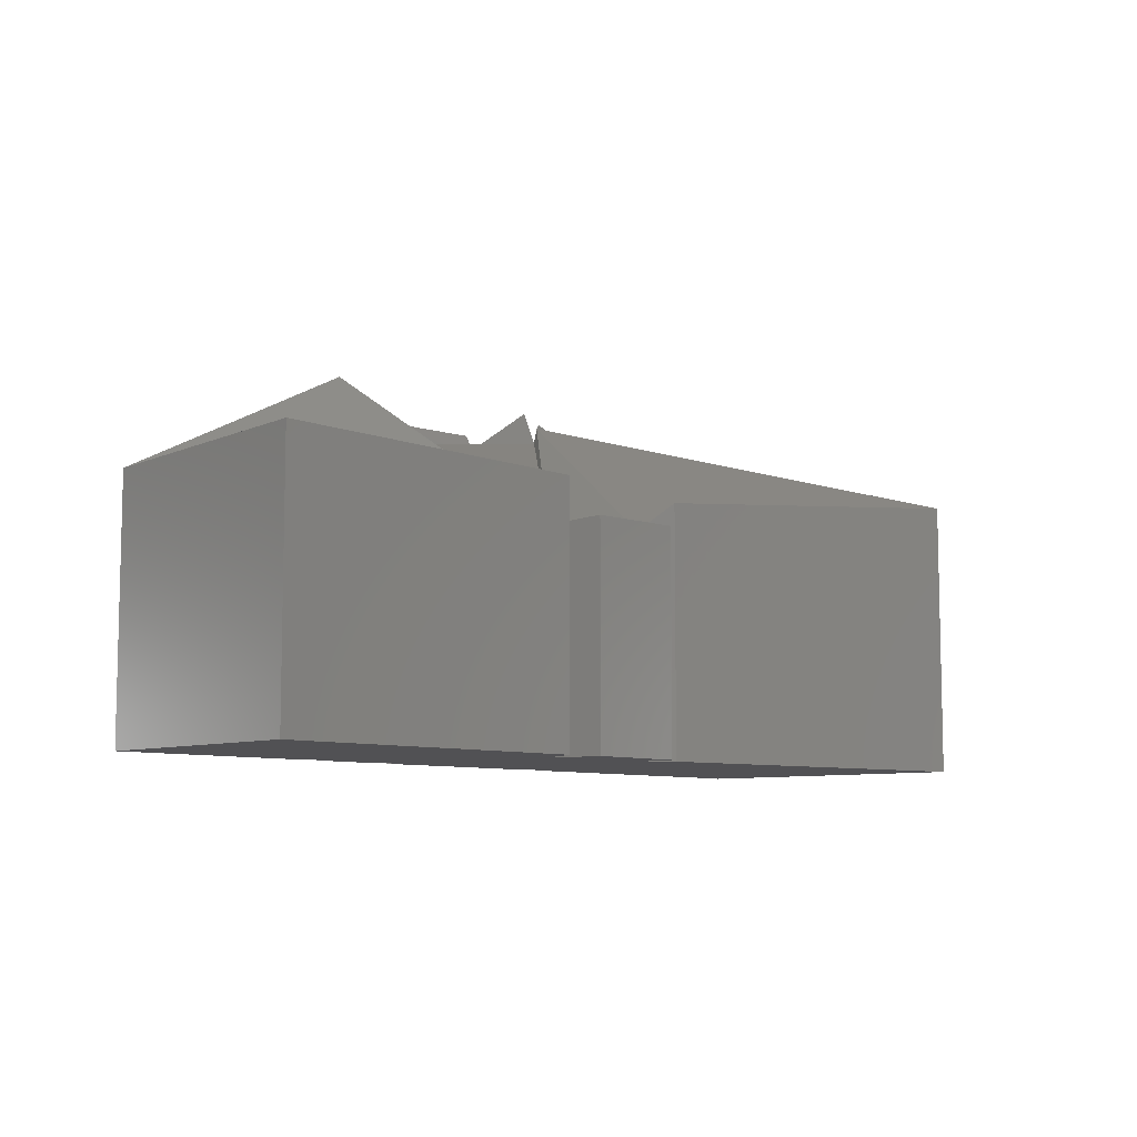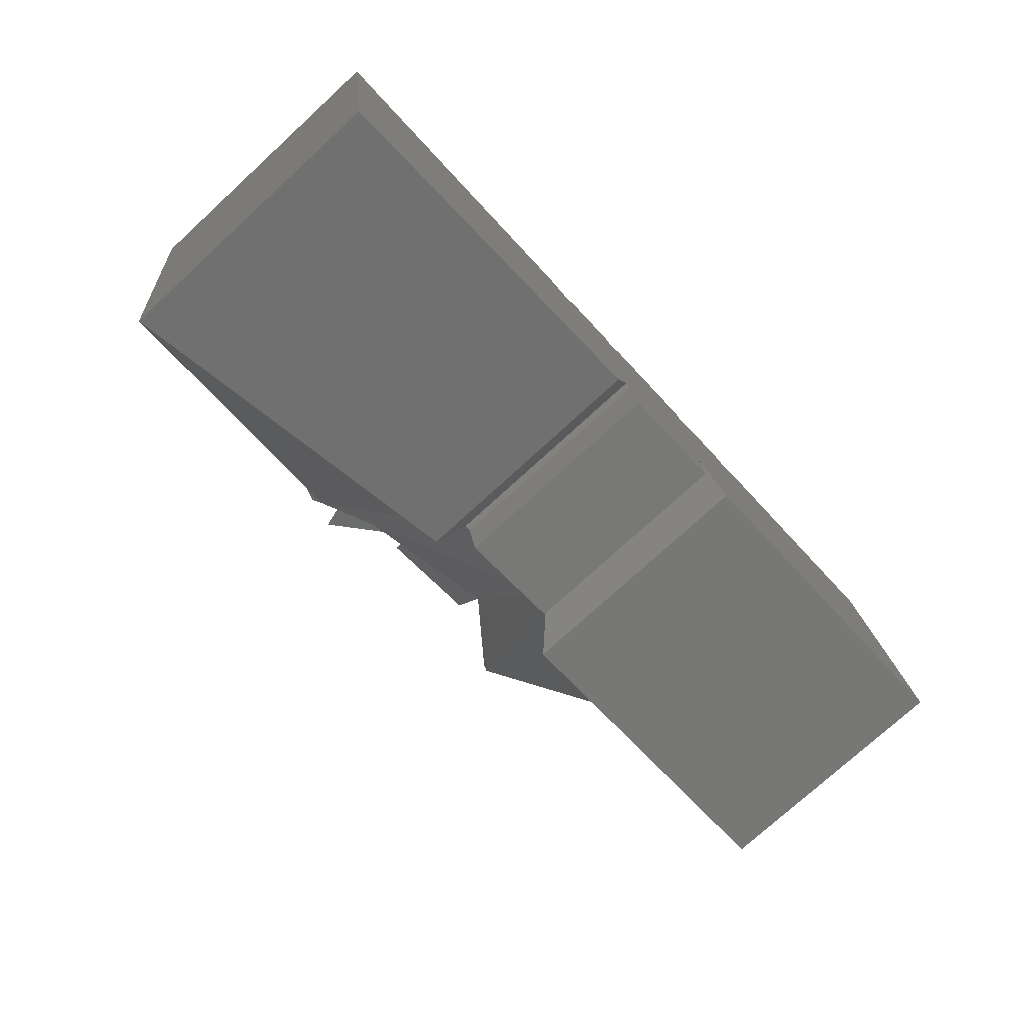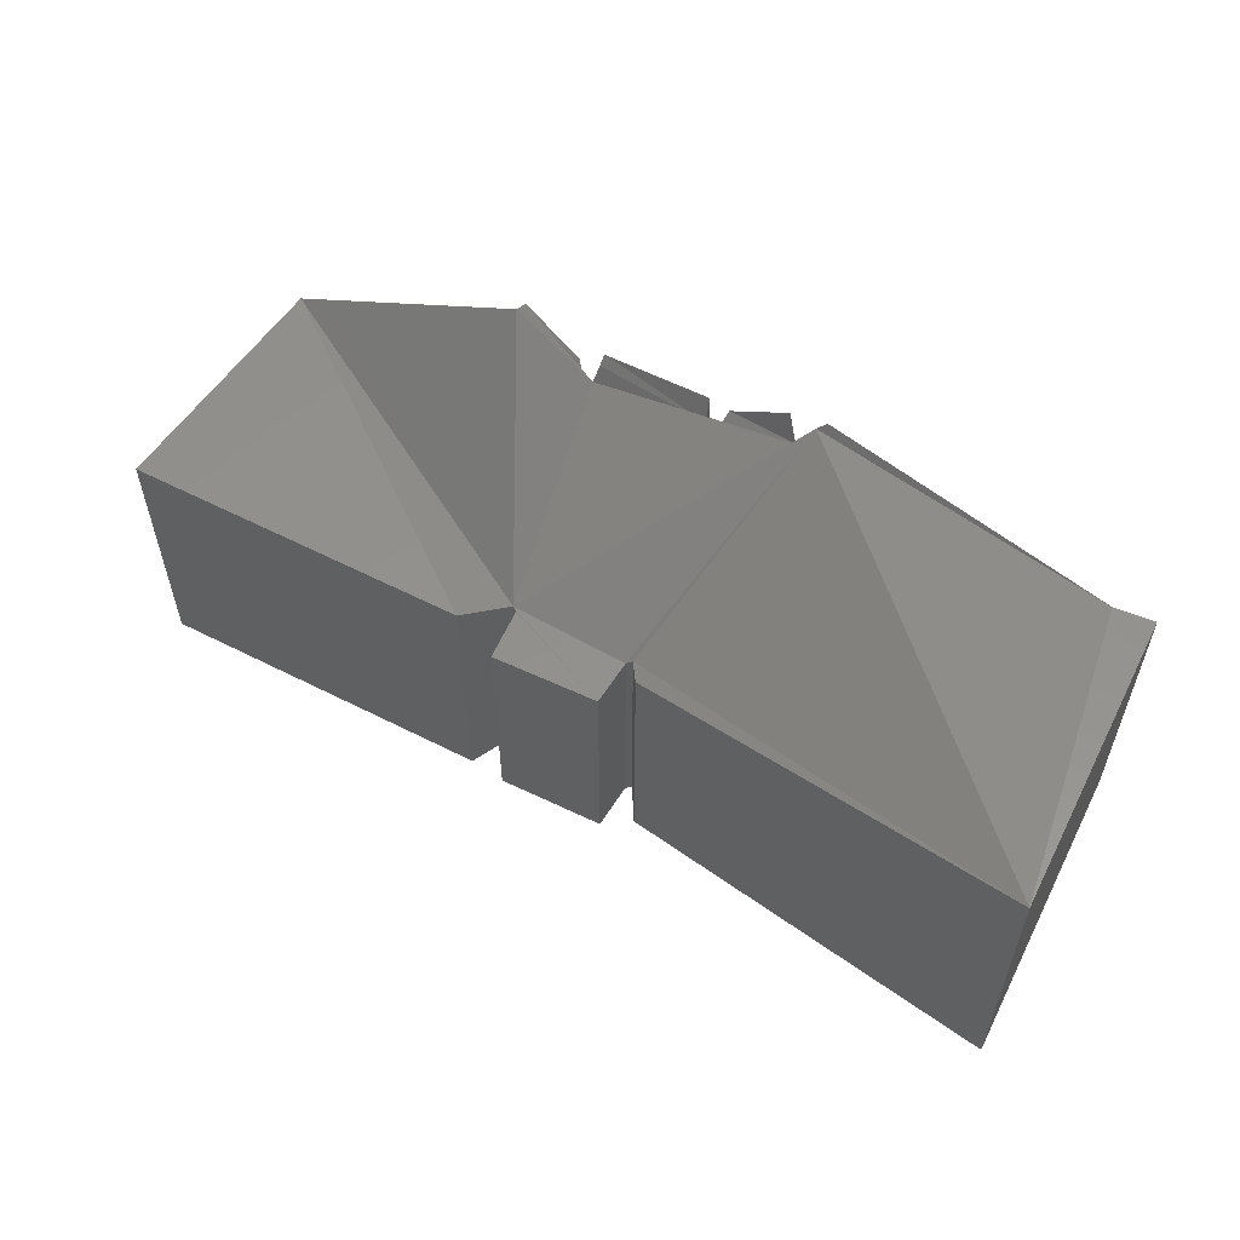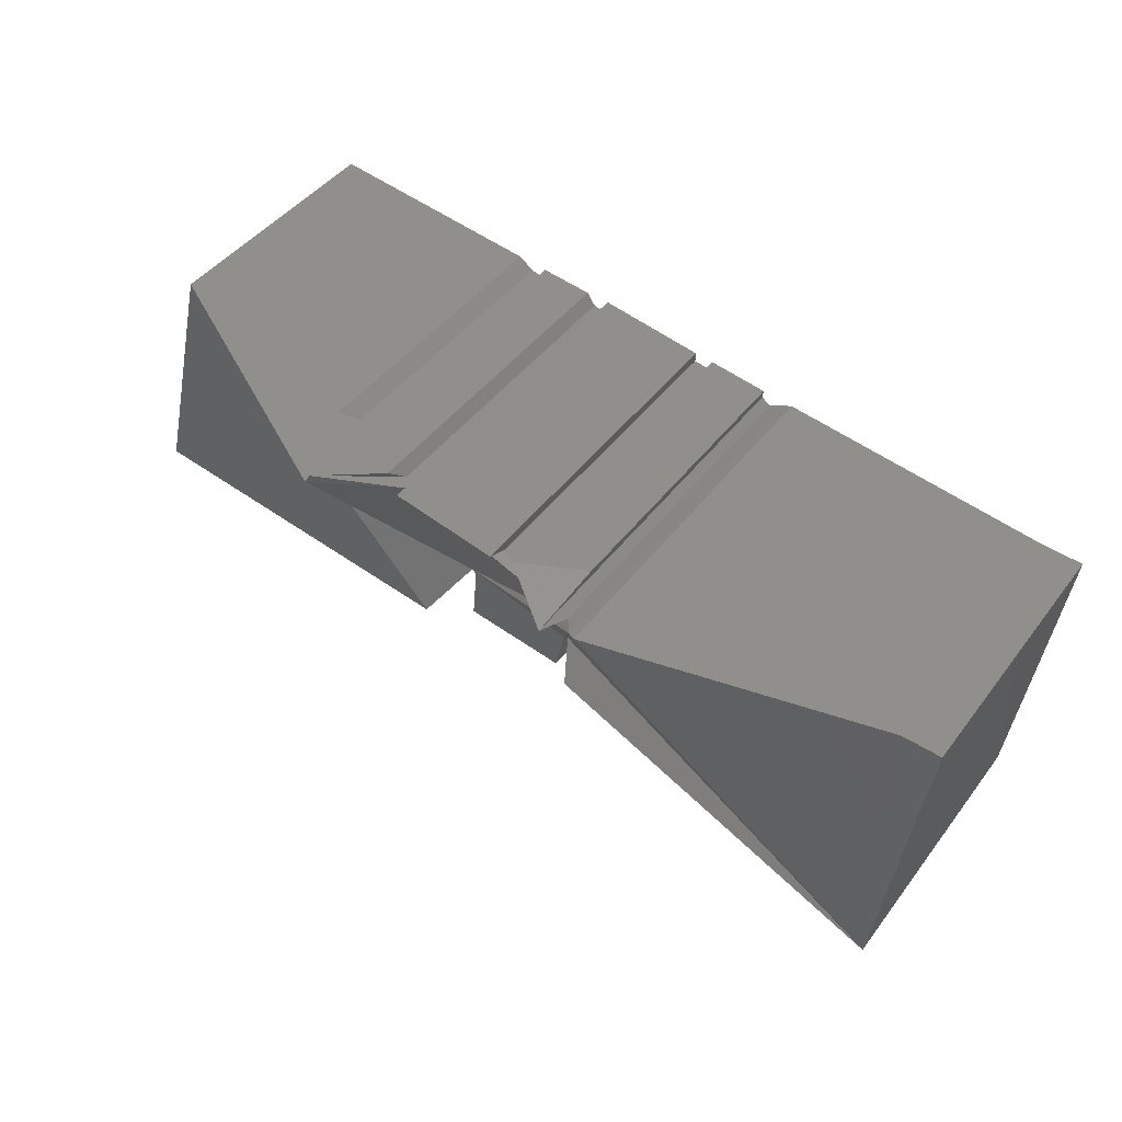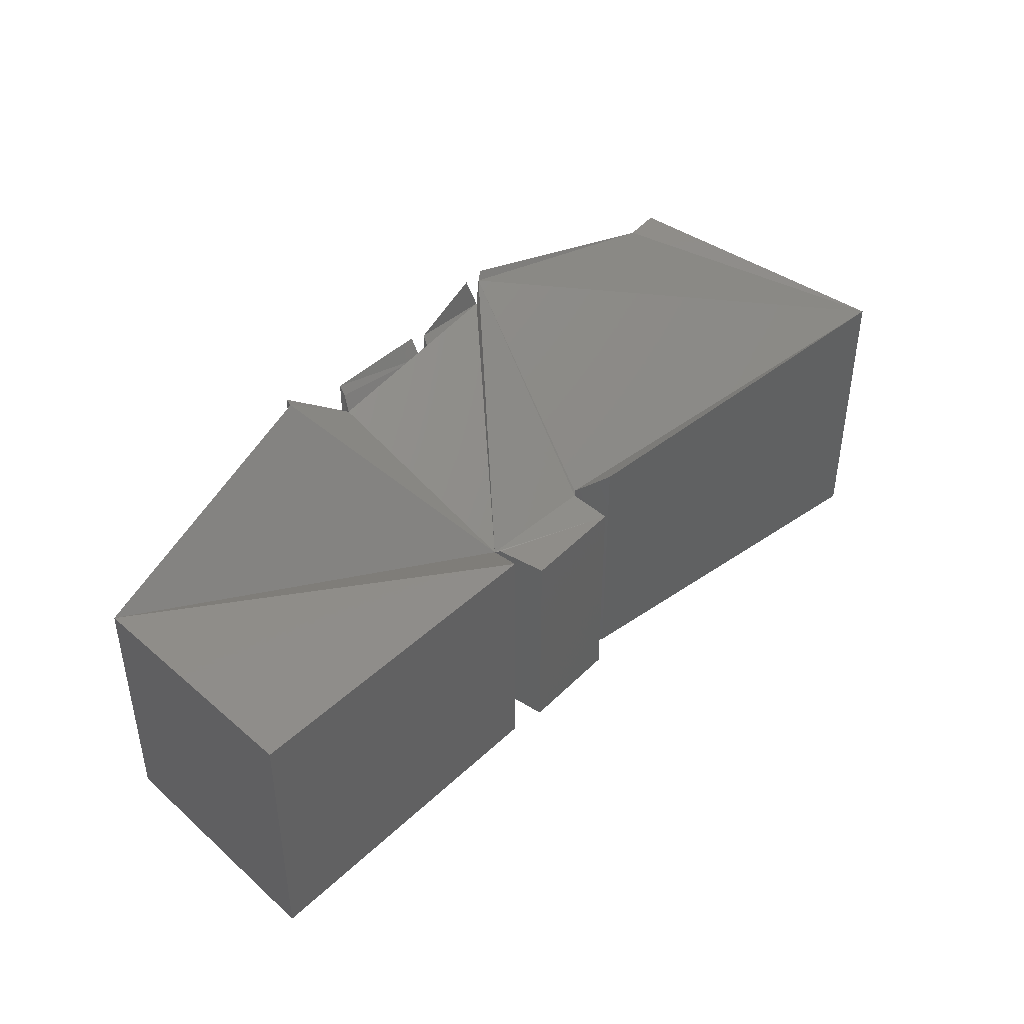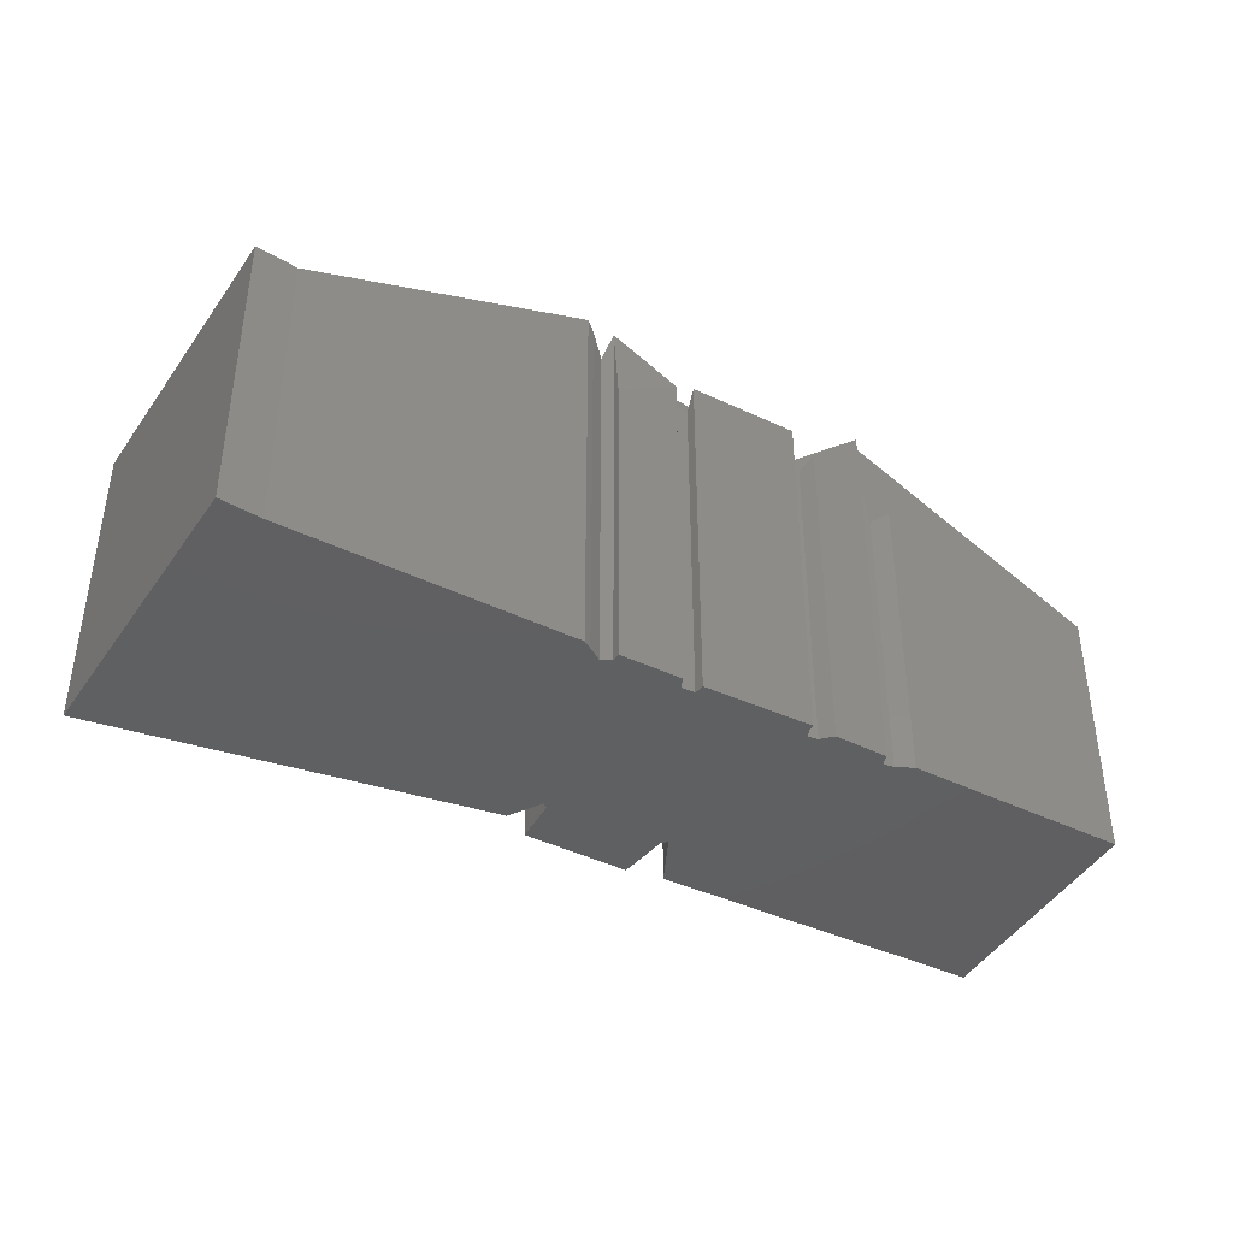
<metadata>
{"format":"stl","ext":"stl","renderer":"f3d","projection":"perspective","resolution":1024,"background":"white","views":[{"elev":-7.9,"azim":-55.7,"up":"+Z"},{"elev":-75.4,"azim":132.5,"up":"+Y"},{"elev":57.0,"azim":19.6,"up":"+Z"},{"elev":44.9,"azim":34.6,"up":"+Y"},{"elev":43.2,"azim":-56.4,"up":"+Z"},{"elev":-40.4,"azim":141.4,"up":"+Z"}]}
</metadata>
<code>
# stl→obj: 62 verts, 120 faces
v 264.6 12.22 58.16
v 264.6 12.22 -100
v 243.6 -158.6 62.21
v 243.6 -158.6 -100
v 35.96 -95.01 42.56
v 35.96 -95.01 -100
v 27.88 -75.49 27.46
v 27.88 -75.49 -100
v 24.77 -77.51 26.93
v 24.77 -77.51 -100
v 19.36 -102.6 26.9
v 19.36 -102.6 -100
v -39.33 -95.39 25.75
v -39.33 -95.39 -100
v -37.77 -65.34 24.09
v -37.77 -65.34 -100
v -40.27 -62.92 24.12
v -40.27 -62.92 -100
v -58.94 -89.55 44.41
v -58.94 -89.55 -100
v -246.1 -61.91 45.2
v -246.1 -61.91 -100
v -215.2 74.16 41.28
v -215.2 74.16 -100
v -92.91 58.2 65.53
v -92.91 58.2 -100
v -84.53 52.14 58.16
v -84.53 52.14 -100
v -78.66 50.83 111.1
v -78.66 50.83 -100
v -75.67 56.16 110.6
v -75.67 56.16 -100
v -46.32 52.64 83.53
v -46.32 52.64 -100
v -41.51 45.83 74.23
v -41.51 45.83 -100
v -36.08 44.06 79.33
v -36.08 44.06 -100
v -33.63 48.22 88.3
v -33.63 48.22 -100
v -32.69 51.91 93.33
v -32.69 51.91 -100
v 26.4 42.28 94.53
v 26.4 42.28 -100
v 26.16 36.67 82.21
v 26.16 36.67 -100
v 33.79 35.55 83.54
v 33.79 35.55 -100
v 36.96 41.05 90.42
v 36.96 41.05 -100
v 70.46 36.14 69.12
v 70.46 36.14 -100
v 69.91 31.53 114.2
v 69.91 31.53 -100
v 75 27.86 96.38
v 75 27.86 -100
v 83.24 31.8 107.4
v 83.24 31.8 -100
v 88.23 33.97 110.8
v 88.23 33.97 -100
v 242.2 13.41 58.16
v 242.2 13.41 -100
f 1 2 3
f 4 3 2
f 3 4 5
f 6 5 4
f 5 6 7
f 8 7 6
f 7 8 9
f 10 9 8
f 9 10 11
f 12 11 10
f 11 12 13
f 14 13 12
f 13 14 15
f 16 15 14
f 15 16 17
f 18 17 16
f 17 18 19
f 20 19 18
f 19 20 21
f 22 21 20
f 21 22 23
f 24 23 22
f 23 24 25
f 26 25 24
f 26 25 27
f 27 28 26
f 27 28 29
f 30 29 28
f 29 30 31
f 32 31 30
f 31 32 33
f 34 33 32
f 34 33 35
f 35 36 34
f 35 36 37
f 38 37 36
f 37 38 39
f 40 39 38
f 39 40 41
f 42 41 40
f 41 42 43
f 44 43 42
f 43 44 45
f 46 45 44
f 45 46 47
f 48 47 46
f 48 47 49
f 49 50 48
f 49 50 51
f 52 51 50
f 51 52 53
f 54 53 52
f 53 54 55
f 56 55 54
f 56 55 57
f 57 58 56
f 58 57 59
f 59 60 58
f 59 60 61
f 62 61 60
f 61 62 1
f 2 1 62
f 4 2 62
f 62 60 58
f 54 52 50
f 46 44 42
f 36 34 32
f 28 26 24
f 24 22 20
f 16 14 12
f 8 6 4
f 4 62 58
f 56 54 50
f 46 42 40
f 38 36 32
f 30 28 24
f 24 20 18
f 18 16 12
f 8 4 58
f 56 50 48
f 46 40 38
f 38 32 30
f 30 24 18
f 18 12 10
f 10 8 58
f 56 48 46
f 38 30 18
f 18 10 58
f 56 46 38
f 18 58 56
f 56 38 18
f 1 3 61
f 59 61 57
f 51 53 49
f 45 43 41
f 33 35 31
f 25 27 23
f 21 23 19
f 13 15 11
f 7 5 3
f 61 3 57
f 55 53 49
f 41 45 39
f 35 37 31
f 27 29 23
f 23 19 17
f 15 17 11
f 3 7 57
f 49 55 47
f 39 45 37
f 31 37 29
f 23 29 17
f 11 17 9
f 7 9 57
f 47 55 45
f 29 37 17
f 9 17 57
f 45 55 37
f 17 57 55
f 37 55 17

</code>
